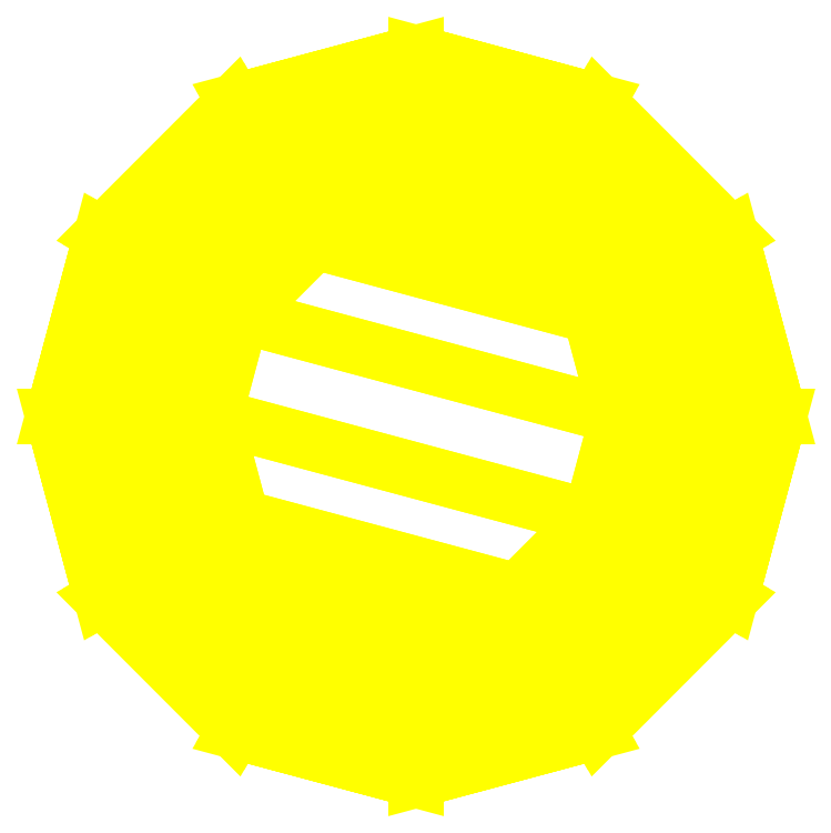
<metadata>
{"format":"dxf","ext":"dxf","renderer":"ezdxf+matplotlib","layout":"modelspace","background":"white","min_lineweight":24,"dpi":150}
</metadata>
<code>
0
SECTION
2
ENTITIES
0
3DFACE
8
TURRET
10
-0.3
20
8e-16
30
1.32
11
-0.3818
21
8e-16
31
1.3
12
-0.3307
22
-0.1909
32
1.3
13
-0.2598
23
-0.15
33
1.32
0
3DFACE
8
TURRET
10
-0.3818
20
8e-16
30
1.3
11
-0.449
21
8e-16
31
1.26
12
-0.3888
22
-0.2245
32
1.26
13
-0.3307
23
-0.1909
33
1.3
0
3DFACE
8
TURRET
10
-0.449
20
8e-16
30
1.26
11
-0.4989
21
8e-16
31
1.2
12
-0.4321
22
-0.2494
32
1.2
13
-0.3888
23
-0.2245
33
1.26
0
3DFACE
8
TURRET
10
-0.4989
20
8e-16
30
1.2
11
-0.5296
21
8e-16
31
1.16
12
-0.4587
22
-0.2648
32
1.16
13
-0.4321
23
-0.2494
33
1.2
0
3DFACE
8
TURRET
10
-0.5296
20
8e-16
30
1.16
11
-0.54
21
8e-16
31
1.06
12
-0.4677
22
-0.27
32
1.06
13
-0.4587
23
-0.2648
33
1.16
0
3DFACE
8
TURRET
10
-0.2598
20
-0.15
30
1.32
11
-0.3307
21
-0.1909
31
1.3
12
-0.1909
22
-0.3307
32
1.3
13
-0.15
23
-0.2598
33
1.32
0
3DFACE
8
TURRET
10
-0.3307
20
-0.1909
30
1.3
11
-0.3888
21
-0.2245
31
1.26
12
-0.2245
22
-0.3888
32
1.26
13
-0.1909
23
-0.3307
33
1.3
0
3DFACE
8
TURRET
10
-0.3888
20
-0.2245
30
1.26
11
-0.4321
21
-0.2494
31
1.2
12
-0.2494
22
-0.4321
32
1.2
13
-0.2245
23
-0.3888
33
1.26
0
3DFACE
8
TURRET
10
-0.4321
20
-0.2494
30
1.2
11
-0.4587
21
-0.2648
31
1.16
12
-0.2648
22
-0.4587
32
1.16
13
-0.2494
23
-0.4321
33
1.2
0
3DFACE
8
TURRET
10
-0.4587
20
-0.2648
30
1.16
11
-0.4677
21
-0.27
31
1.06
12
-0.27
22
-0.4677
32
1.06
13
-0.2648
23
-0.4587
33
1.16
0
3DFACE
8
TURRET
10
-0.15
20
-0.2598
30
1.32
11
-0.1909
21
-0.3307
31
1.3
12
0
22
-0.3818
32
1.3
13
0
23
-0.3
33
1.32
0
3DFACE
8
TURRET
10
-0.1909
20
-0.3307
30
1.3
11
-0.2245
21
-0.3888
31
1.26
12
0
22
-0.449
32
1.26
13
0
23
-0.3818
33
1.3
0
3DFACE
8
TURRET
10
-0.2245
20
-0.3888
30
1.26
11
-0.2494
21
-0.4321
31
1.2
12
0
22
-0.4989
32
1.2
13
0
23
-0.449
33
1.26
0
3DFACE
8
TURRET
10
-0.2494
20
-0.4321
30
1.2
11
-0.2648
21
-0.4587
31
1.16
12
0
22
-0.5296
32
1.16
13
0
23
-0.4989
33
1.2
0
3DFACE
8
TURRET
10
-0.2648
20
-0.4587
30
1.16
11
-0.27
21
-0.4677
31
1.06
12
0
22
-0.54
32
1.06
13
0
23
-0.5296
33
1.16
0
3DFACE
8
TURRET
10
0
20
-0.3
30
1.32
11
0
21
-0.3818
31
1.3
12
0.1909
22
-0.3307
32
1.3
13
0.15
23
-0.2598
33
1.32
0
3DFACE
8
TURRET
10
0
20
-0.3818
30
1.3
11
0
21
-0.449
31
1.26
12
0.2245
22
-0.3888
32
1.26
13
0.1909
23
-0.3307
33
1.3
0
3DFACE
8
TURRET
10
0
20
-0.449
30
1.26
11
0
21
-0.4989
31
1.2
12
0.2494
22
-0.4321
32
1.2
13
0.2245
23
-0.3888
33
1.26
0
3DFACE
8
TURRET
10
0
20
-0.4989
30
1.2
11
0
21
-0.5296
31
1.16
12
0.2648
22
-0.4587
32
1.16
13
0.2494
23
-0.4321
33
1.2
0
3DFACE
8
TURRET
10
0
20
-0.5296
30
1.16
11
0
21
-0.54
31
1.06
12
0.27
22
-0.4677
32
1.06
13
0.2648
23
-0.4587
33
1.16
0
3DFACE
8
TURRET
10
0.15
20
-0.2598
30
1.32
11
0.1909
21
-0.3307
31
1.3
12
0.3307
22
-0.1909
32
1.3
13
0.2598
23
-0.15
33
1.32
0
3DFACE
8
TURRET
10
0.1909
20
-0.3307
30
1.3
11
0.2245
21
-0.3888
31
1.26
12
0.3888
22
-0.2245
32
1.26
13
0.3307
23
-0.1909
33
1.3
0
3DFACE
8
TURRET
10
0.2245
20
-0.3888
30
1.26
11
0.2494
21
-0.4321
31
1.2
12
0.4321
22
-0.2494
32
1.2
13
0.3888
23
-0.2245
33
1.26
0
3DFACE
8
TURRET
10
0.2494
20
-0.4321
30
1.2
11
0.2648
21
-0.4587
31
1.16
12
0.4587
22
-0.2648
32
1.16
13
0.4321
23
-0.2494
33
1.2
0
3DFACE
8
TURRET
10
0.2648
20
-0.4587
30
1.16
11
0.27
21
-0.4677
31
1.06
12
0.4677
22
-0.27
32
1.06
13
0.4587
23
-0.2648
33
1.16
0
3DFACE
8
TURRET
10
0.2598
20
-0.15
30
1.32
11
0.3307
21
-0.1909
31
1.3
12
0.3818
22
8e-16
32
1.3
13
0.3
23
8e-16
33
1.32
0
3DFACE
8
TURRET
10
0.3307
20
-0.1909
30
1.3
11
0.3888
21
-0.2245
31
1.26
12
0.449
22
8e-16
32
1.26
13
0.3818
23
8e-16
33
1.3
0
3DFACE
8
TURRET
10
0.3888
20
-0.2245
30
1.26
11
0.4321
21
-0.2494
31
1.2
12
0.4989
22
8e-16
32
1.2
13
0.449
23
8e-16
33
1.26
0
3DFACE
8
TURRET
10
0.4321
20
-0.2494
30
1.2
11
0.4587
21
-0.2648
31
1.16
12
0.5296
22
8e-16
32
1.16
13
0.4989
23
8e-16
33
1.2
0
3DFACE
8
TURRET
10
0.4587
20
-0.2648
30
1.16
11
0.4677
21
-0.27
31
1.06
12
0.54
22
8e-16
32
1.06
13
0.5296
23
8e-16
33
1.16
0
3DFACE
8
TURRET
10
0.3
20
8e-16
30
1.32
11
0.3818
21
8e-16
31
1.3
12
0.3307
22
0.1909
32
1.3
13
0.2598
23
0.15
33
1.32
0
3DFACE
8
TURRET
10
0.3818
20
8e-16
30
1.3
11
0.449
21
8e-16
31
1.26
12
0.3888
22
0.2245
32
1.26
13
0.3307
23
0.1909
33
1.3
0
3DFACE
8
TURRET
10
0.449
20
8e-16
30
1.26
11
0.4989
21
8e-16
31
1.2
12
0.4321
22
0.2494
32
1.2
13
0.3888
23
0.2245
33
1.26
0
3DFACE
8
TURRET
10
0.4989
20
8e-16
30
1.2
11
0.5296
21
8e-16
31
1.16
12
0.4587
22
0.2648
32
1.16
13
0.4321
23
0.2494
33
1.2
0
3DFACE
8
TURRET
10
0.5296
20
8e-16
30
1.16
11
0.54
21
8e-16
31
1.06
12
0.4677
22
0.27
32
1.06
13
0.4587
23
0.2648
33
1.16
0
3DFACE
8
TURRET
10
0.2598
20
0.15
30
1.32
11
0.3307
21
0.1909
31
1.3
12
0.1909
22
0.3307
32
1.3
13
0.15
23
0.2598
33
1.32
0
3DFACE
8
TURRET
10
0.3307
20
0.1909
30
1.3
11
0.3888
21
0.2245
31
1.26
12
0.2245
22
0.3888
32
1.26
13
0.1909
23
0.3307
33
1.3
0
3DFACE
8
TURRET
10
0.3888
20
0.2245
30
1.26
11
0.4321
21
0.2494
31
1.2
12
0.2494
22
0.4321
32
1.2
13
0.2245
23
0.3888
33
1.26
0
3DFACE
8
TURRET
10
0.4321
20
0.2494
30
1.2
11
0.4587
21
0.2648
31
1.16
12
0.2648
22
0.4587
32
1.16
13
0.2494
23
0.4321
33
1.2
0
3DFACE
8
TURRET
10
0.4587
20
0.2648
30
1.16
11
0.4677
21
0.27
31
1.06
12
0.27
22
0.4677
32
1.06
13
0.2648
23
0.4587
33
1.16
0
3DFACE
8
TURRET
10
0.15
20
0.2598
30
1.32
11
0.1909
21
0.3307
31
1.3
12
0
22
0.3818
32
1.3
13
0
23
0.3
33
1.32
0
3DFACE
8
TURRET
10
0.1909
20
0.3307
30
1.3
11
0.2245
21
0.3888
31
1.26
12
0
22
0.449
32
1.26
13
0
23
0.3818
33
1.3
0
3DFACE
8
TURRET
10
0.2245
20
0.3888
30
1.26
11
0.2494
21
0.4321
31
1.2
12
0
22
0.4989
32
1.2
13
0
23
0.449
33
1.26
0
3DFACE
8
TURRET
10
0.2494
20
0.4321
30
1.2
11
0.2648
21
0.4587
31
1.16
12
0
22
0.5296
32
1.16
13
0
23
0.4989
33
1.2
0
3DFACE
8
TURRET
10
0.2648
20
0.4587
30
1.16
11
0.27
21
0.4677
31
1.06
12
0
22
0.54
32
1.06
13
0
23
0.5296
33
1.16
0
3DFACE
8
TURRET
10
0
20
0.3
30
1.32
11
0
21
0.3818
31
1.3
12
-0.1909
22
0.3307
32
1.3
13
-0.15
23
0.2598
33
1.32
0
3DFACE
8
TURRET
10
0
20
0.3818
30
1.3
11
0
21
0.449
31
1.26
12
-0.2245
22
0.3888
32
1.26
13
-0.1909
23
0.3307
33
1.3
0
3DFACE
8
TURRET
10
0
20
0.449
30
1.26
11
0
21
0.4989
31
1.2
12
-0.2494
22
0.4321
32
1.2
13
-0.2245
23
0.3888
33
1.26
0
3DFACE
8
TURRET
10
0
20
0.4989
30
1.2
11
0
21
0.5296
31
1.16
12
-0.2648
22
0.4587
32
1.16
13
-0.2494
23
0.4321
33
1.2
0
3DFACE
8
TURRET
10
0
20
0.5296
30
1.16
11
0
21
0.54
31
1.06
12
-0.27
22
0.4677
32
1.06
13
-0.2648
23
0.4587
33
1.16
0
3DFACE
8
TURRET
10
-0.15
20
0.2598
30
1.32
11
-0.1909
21
0.3307
31
1.3
12
-0.3307
22
0.1909
32
1.3
13
-0.2598
23
0.15
33
1.32
0
3DFACE
8
TURRET
10
-0.1909
20
0.3307
30
1.3
11
-0.2245
21
0.3888
31
1.26
12
-0.3888
22
0.2245
32
1.26
13
-0.3307
23
0.1909
33
1.3
0
3DFACE
8
TURRET
10
-0.2245
20
0.3888
30
1.26
11
-0.2494
21
0.4321
31
1.2
12
-0.4321
22
0.2494
32
1.2
13
-0.3888
23
0.2245
33
1.26
0
3DFACE
8
TURRET
10
-0.2494
20
0.4321
30
1.2
11
-0.2648
21
0.4587
31
1.16
12
-0.4587
22
0.2648
32
1.16
13
-0.4321
23
0.2494
33
1.2
0
3DFACE
8
TURRET
10
-0.2648
20
0.4587
30
1.16
11
-0.27
21
0.4677
31
1.06
12
-0.4677
22
0.27
32
1.06
13
-0.4587
23
0.2648
33
1.16
0
3DFACE
8
TURRET
10
-0.2598
20
0.15
30
1.32
11
-0.3307
21
0.1909
31
1.3
12
-0.3818
22
8e-16
32
1.3
13
-0.3
23
8e-16
33
1.32
0
3DFACE
8
TURRET
10
-0.3307
20
0.1909
30
1.3
11
-0.3888
21
0.2245
31
1.26
12
-0.449
22
8e-16
32
1.26
13
-0.3818
23
8e-16
33
1.3
0
3DFACE
8
TURRET
10
-0.3888
20
0.2245
30
1.26
11
-0.4321
21
0.2494
31
1.2
12
-0.4989
22
8e-16
32
1.2
13
-0.449
23
8e-16
33
1.26
0
3DFACE
8
TURRET
10
-0.4321
20
0.2494
30
1.2
11
-0.4587
21
0.2648
31
1.16
12
-0.5296
22
8e-16
32
1.16
13
-0.4989
23
8e-16
33
1.2
0
3DFACE
8
TURRET
10
-0.4587
20
0.2648
30
1.16
11
-0.4677
21
0.27
31
1.06
12
-0.54
22
8e-16
32
1.06
13
-0.5296
23
8e-16
33
1.16
0
3DFACE
8
TURRET
10
0.54
20
8e-16
30
0.71
11
0.4677
21
0.27
31
0.71
12
0.4677
22
0.27
32
1.06
13
0.54
23
8e-16
33
1.06
0
3DFACE
8
TURRET
10
0.4677
20
0.27
30
0.71
11
0.27
21
0.4677
31
0.71
12
0.27
22
0.4677
32
1.06
13
0.4677
23
0.27
33
1.06
0
3DFACE
8
TURRET
10
0.27
20
0.4677
30
0.71
11
0
21
0.54
31
0.71
12
0
22
0.54
32
1.06
13
0.27
23
0.4677
33
1.06
0
3DFACE
8
TURRET
10
0
20
0.54
30
0.71
11
-0.27
21
0.4677
31
0.71
12
-0.27
22
0.4677
32
1.06
13
0
23
0.54
33
1.06
0
3DFACE
8
TURRET
10
-0.27
20
0.4677
30
0.71
11
-0.4677
21
0.27
31
0.71
12
-0.4677
22
0.27
32
1.06
13
-0.27
23
0.4677
33
1.06
0
3DFACE
8
TURRET
10
-0.4677
20
0.27
30
0.71
11
-0.54
21
8e-16
31
0.71
12
-0.54
22
8e-16
32
1.06
13
-0.4677
23
0.27
33
1.06
0
3DFACE
8
TURRET
10
-0.54
20
8e-16
30
0.71
11
-0.4677
21
-0.27
31
0.71
12
-0.4677
22
-0.27
32
1.06
13
-0.54
23
8e-16
33
1.06
0
3DFACE
8
TURRET
10
-0.4677
20
-0.27
30
0.71
11
-0.27
21
-0.4677
31
0.71
12
-0.27
22
-0.4677
32
1.06
13
-0.4677
23
-0.27
33
1.06
0
3DFACE
8
TURRET
10
-0.27
20
-0.4677
30
0.71
11
-1e-16
21
-0.54
31
0.71
12
-1e-16
22
-0.54
32
1.06
13
-0.27
23
-0.4677
33
1.06
0
3DFACE
8
TURRET
10
-1e-16
20
-0.54
30
0.71
11
0.27
21
-0.4677
31
0.71
12
0.27
22
-0.4677
32
1.06
13
-1e-16
23
-0.54
33
1.06
0
3DFACE
8
TURRET
10
0.27
20
-0.4677
30
0.71
11
0.4677
21
-0.27
31
0.71
12
0.4677
22
-0.27
32
1.06
13
0.27
23
-0.4677
33
1.06
0
3DFACE
8
TURRET
10
0.4677
20
-0.27
30
0.71
11
0.54
21
8e-16
31
0.71
12
0.54
22
8e-16
32
1.06
13
0.4677
23
-0.27
33
1.06
0
3DFACE
8
TURRET
10
-0.2598
20
-0.15
30
1.32
11
-0.15
21
-0.2598
31
1.32
12
0
22
-0.3
32
1.32
13
0.15
23
-0.2598
33
1.32
0
3DFACE
8
TURRET
10
-0.3
20
8e-16
30
1.32
11
-0.2598
21
-0.15
31
1.32
12
0.15
22
-0.2598
32
1.32
13
0.2598
23
-0.15
33
1.32
0
3DFACE
8
TURRET
10
-0.2598
20
0.15
30
1.32
11
-0.3
21
8e-16
31
1.32
12
0.2598
22
-0.15
32
1.32
13
0.3
23
8e-16
33
1.32
0
3DFACE
8
TURRET
10
-0.15
20
0.2598
30
1.32
11
-0.2598
21
0.15
31
1.32
12
0.3
22
8e-16
32
1.32
13
0.2598
23
0.15
33
1.32
0
3DFACE
8
TURRET
10
0
20
0.3
30
1.32
11
-0.15
21
0.2598
31
1.32
12
0.2598
22
0.15
32
1.32
13
0.15
23
0.2598
33
1.32
0
VIEWPORT
8
0
10
144.7
20
101.2
30
0
40
391.1
41
222.2
68
     2
69
     1
0
VIEWPORT
8
0
10
139.2
20
100.8
30
0
40
222.8
41
161.3
68
     1
69
     2
0
ENDSEC
0
EOF

</code>
